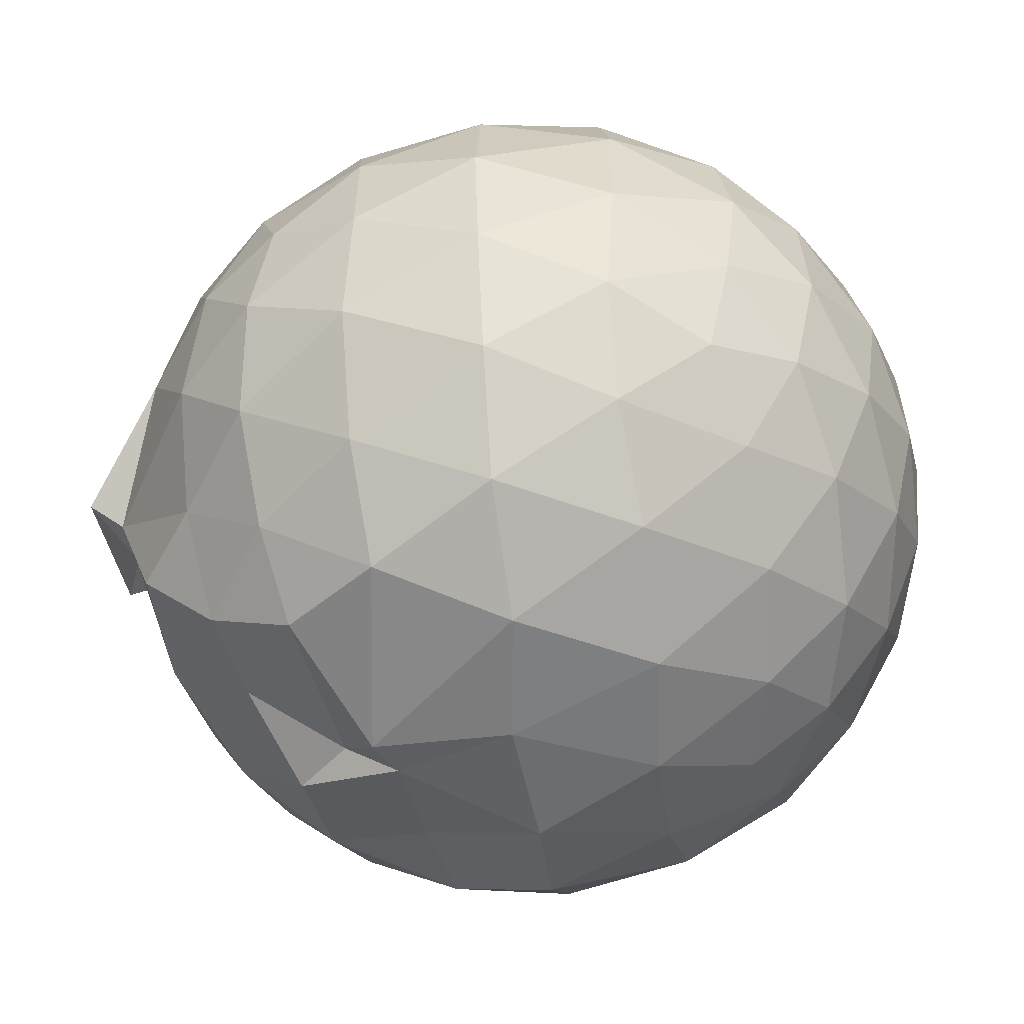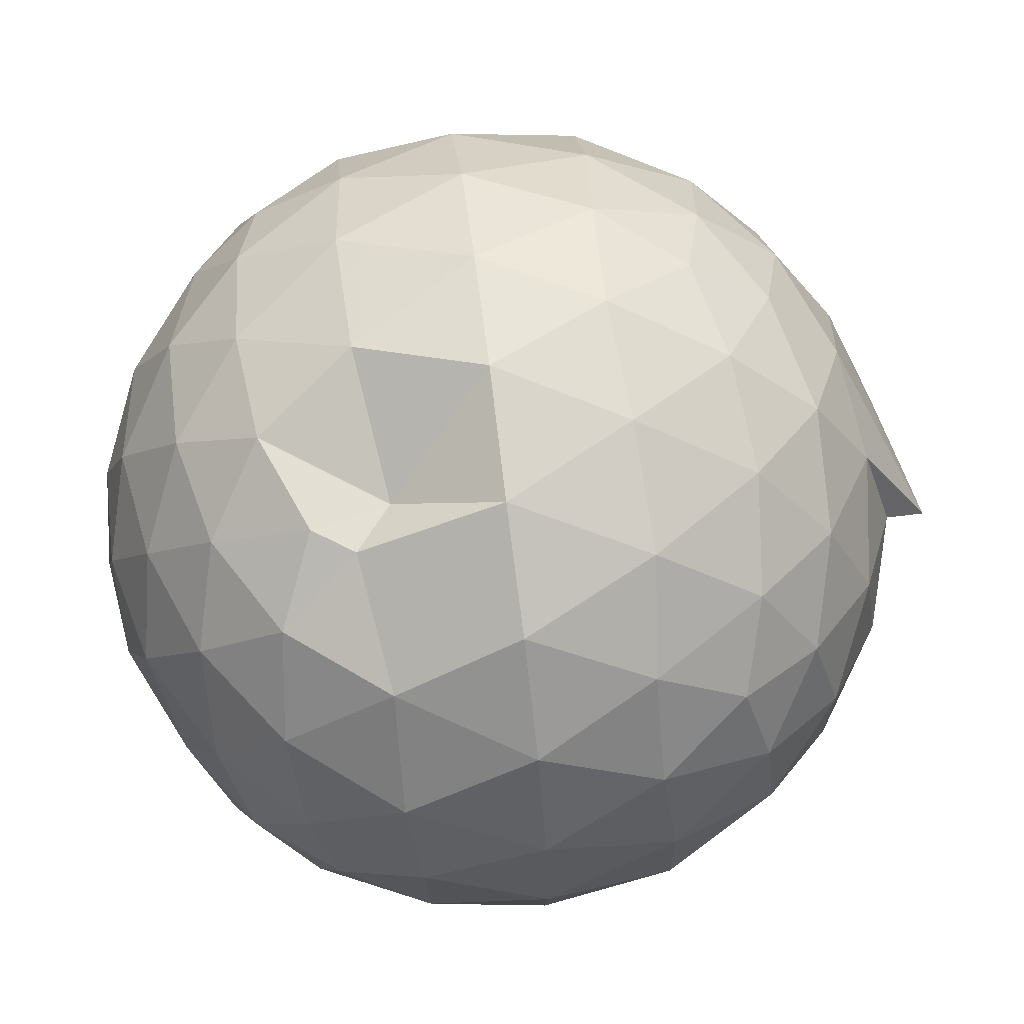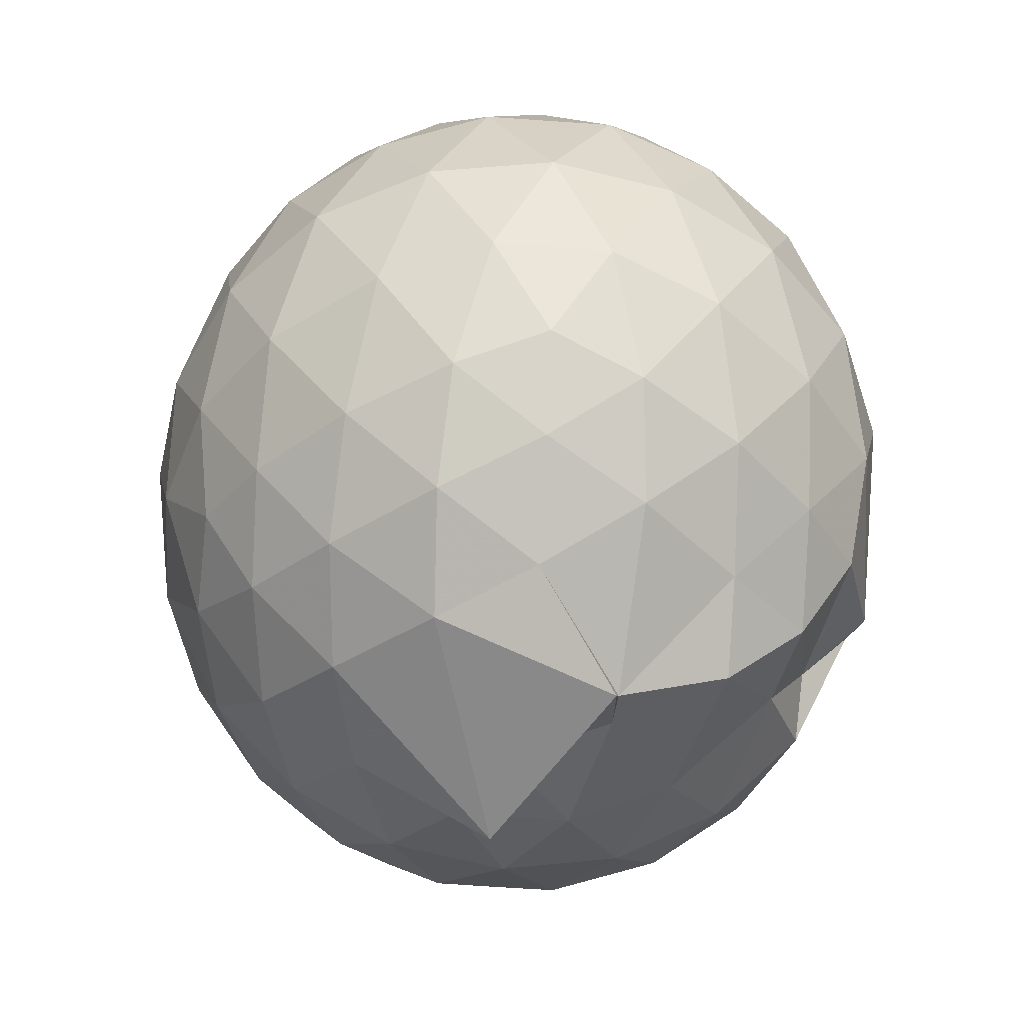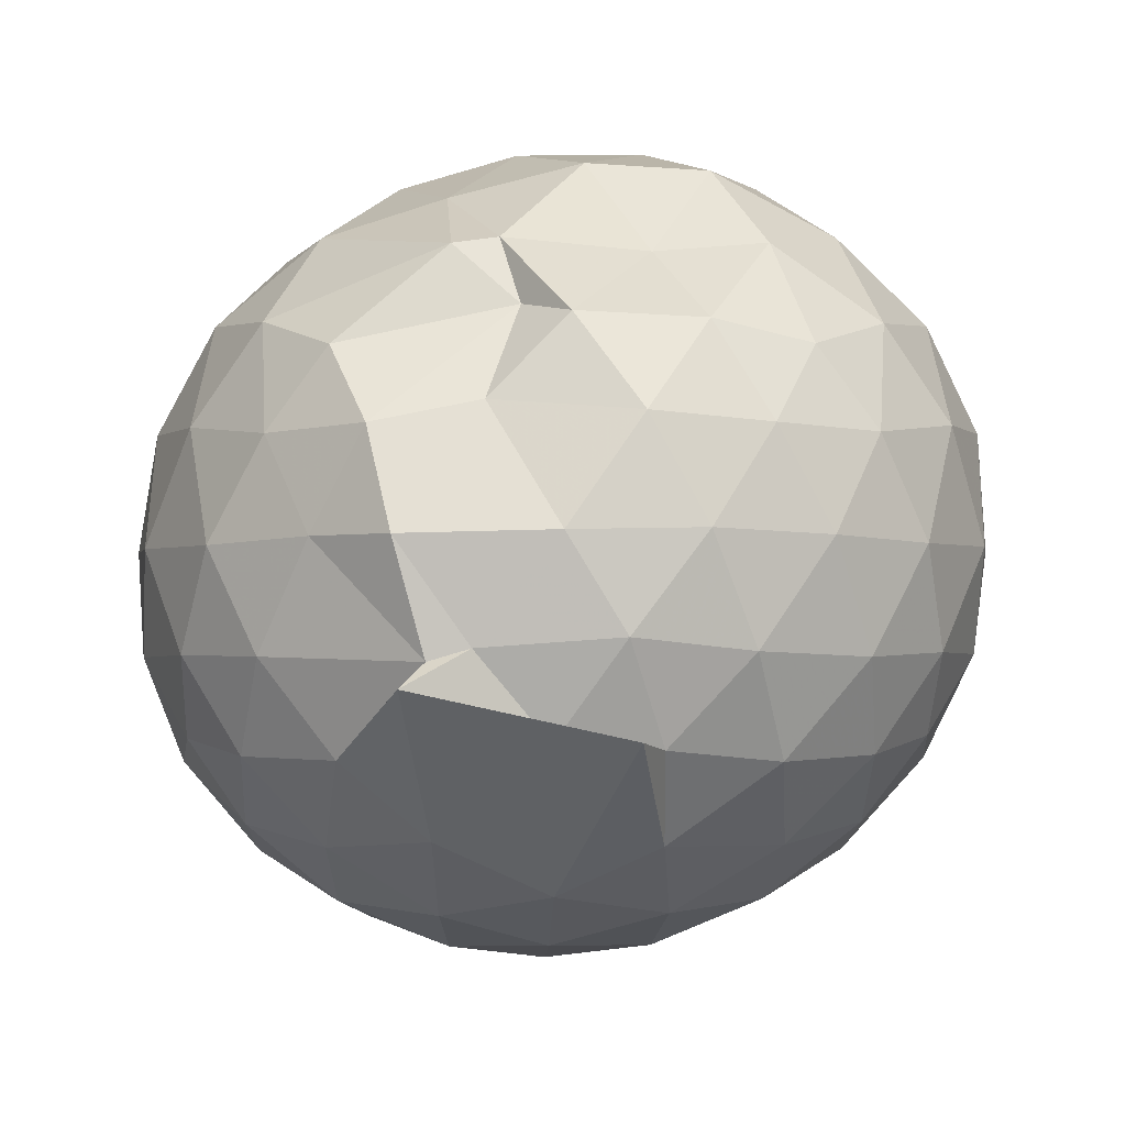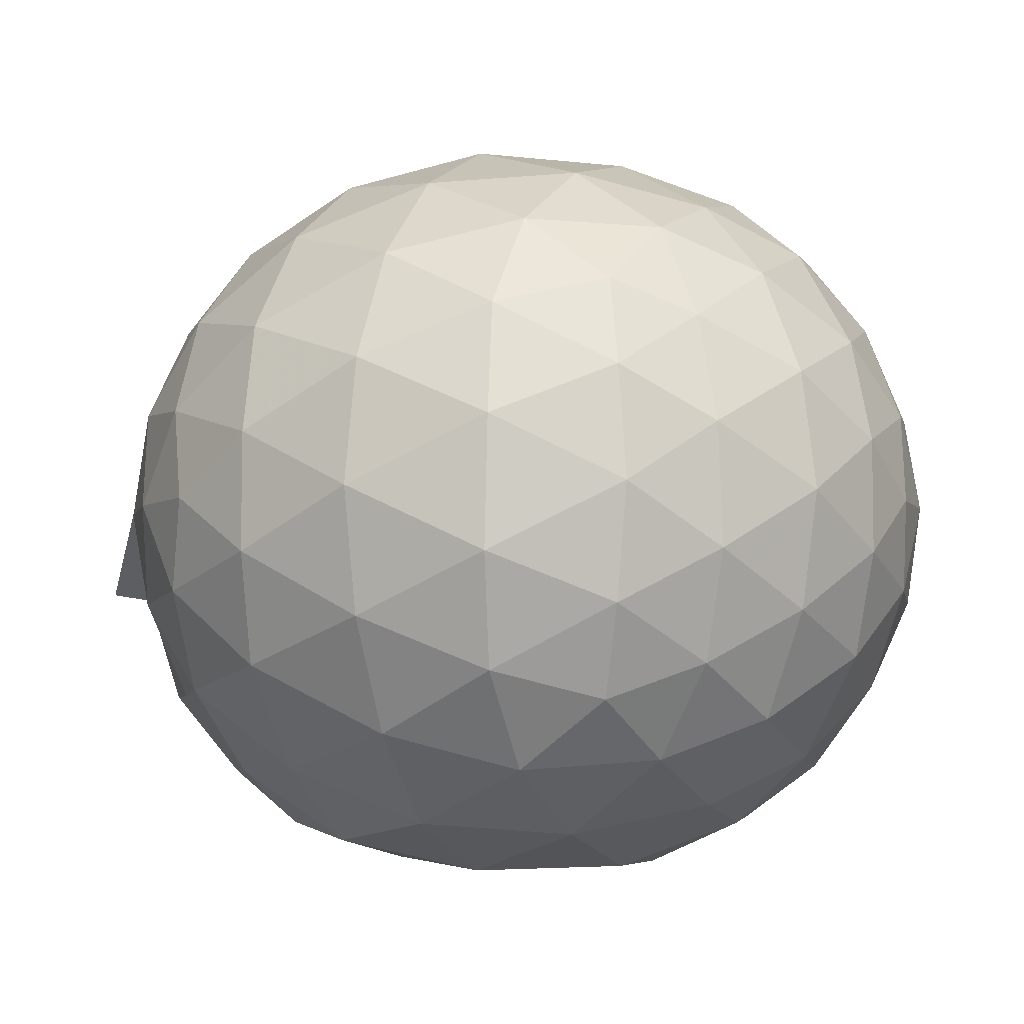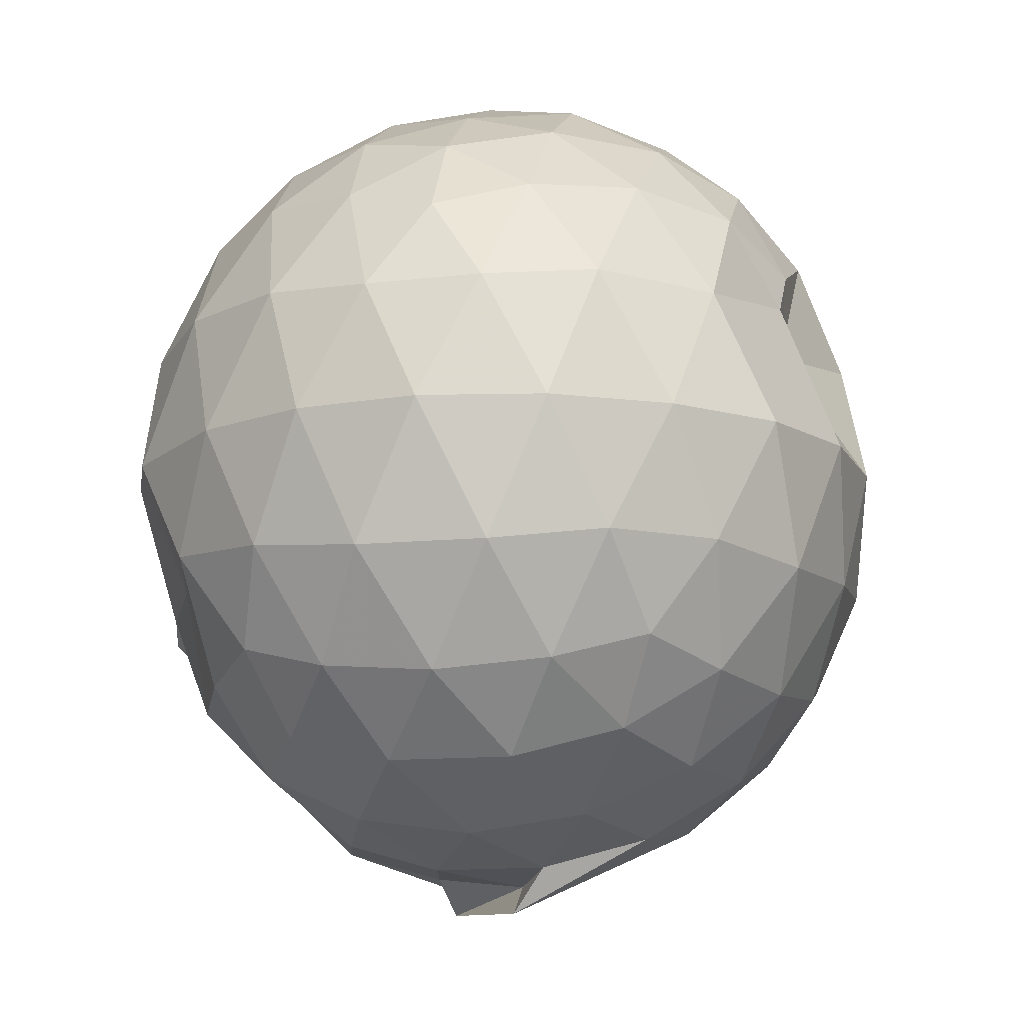
<metadata>
{"format":"obj","ext":"obj","renderer":"f3d","projection":"perspective","resolution":1024,"background":"white","views":[{"elev":-56.6,"azim":-82.7,"up":"+Y"},{"elev":68.6,"azim":82.4,"up":"+Y"},{"elev":-52.6,"azim":-94.9,"up":"+Z"},{"elev":-69.1,"azim":16.9,"up":"+Z"},{"elev":-4.4,"azim":-66.1,"up":"+Y"},{"elev":-12.5,"azim":101.7,"up":"+Z"}]}
</metadata>
<code>
v 0.05143 -0.3812 2.965
v 0.002129 -0.3401 -0.1766
v 1.425 -0.3854 2.18
v 1.314 -0.04632 2.269
v 1.092 0.3157 2.303
v 0.7818 0.6216 2.256
v 0.4771 0.7997 2.112
v 0.1036 0.8151 2.264
v -0.3396 0.7257 2.307
v -0.7456 0.5823 2.278
v -1.048 0.3568 2.199
v -1.183 0.02958 2.282
v -1.231 -0.3829 2.331
v -1.192 -0.8024 2.279
v -1.066 -1.136 2.185
v -0.7622 -1.351 2.274
v -0.3474 -1.526 2.308
v 0.09418 -1.606 2.268
v 0.4793 -1.596 2.179
v 0.7935 -1.397 2.269
v 1.1 -1.087 2.308
v 1.32 -0.7215 2.271
v 1.542 -0.1757 1.864
v 1.389 0.2182 1.903
v 1.061 0.5893 1.89
v 0.5771 0.7844 1.959
v 0.4028 0.7666 1.818
v -0.1408 0.9591 1.889
v -0.638 0.8365 1.898
v -1.023 0.5991 1.856
v -1.301 0.2561 1.855
v -1.438 -0.152 1.9
v -1.447 -0.6266 1.892
v -1.31 -1.035 1.848
v -1.034 -1.386 1.843
v -0.6529 -1.628 1.883
v -0.1602 -1.769 1.885
v 0.2964 -1.774 1.84
v 0.7362 -1.644 1.842
v 1.104 -1.384 1.89
v 1.403 -0.9947 1.886
v 1.547 -0.5984 1.852
v 1.556 0.06439 1.408
v 1.329 0.4732 1.409
v 0.9806 0.7985 1.415
v 0.5403 0.9972 1.419
v 0.04307 1.061 1.413
v -0.4232 0.9955 1.408
v -0.8743 0.7943 1.401
v -1.232 0.4733 1.402
v -1.46 0.06638 1.404
v -1.542 -0.3913 1.4
v -1.457 -0.8442 1.403
v -1.233 -1.257 1.396
v -0.8906 -1.588 1.382
v -0.4245 -1.784 1.396
v 0.05774 -1.808 1.333
v 0.5526 -1.78 1.372
v 0.9702 -1.625 1.367
v 1.333 -1.25 1.4
v 1.559 -0.8406 1.402
v 1.637 -0.3888 1.405
v 1.401 0.2534 0.9559
v 1.125 0.5984 0.9573
v 0.7484 0.8461 0.9158
v 0.2828 0.9786 0.9326
v -0.1868 0.9893 0.9607
v -0.6304 0.8589 0.9432
v -0.9962 0.6054 0.9056
v -1.299 0.2263 0.9024
v -1.456 -0.1766 0.9445
v -1.456 -0.6069 0.9419
v -1.298 -1.011 0.8958
v -0.9927 -1.39 0.8925
v -0.6341 -1.669 0.9249
v 0.07956 -1.77 0.8215
v 0.2349 -1.726 0.891
v 0.7116 -1.52 0.9192
v 1.101 -1.418 0.9792
v 1.401 -1.037 0.9485
v 1.534 -0.6267 0.9064
v 1.535 -0.1553 0.9091
v 1.16 0.3559 0.6197
v 0.8568 0.568 0.5306
v 0.4464 0.7384 0.491
v 0.01115 0.8213 0.5297
v -0.3798 0.8045 0.6162
v -0.6784 0.6167 0.5265
v -0.9896 0.307 0.4807
v -1.213 -0.05841 0.5161
v -1.322 -0.3941 0.6033
v -1.212 -0.731 0.5123
v -0.9852 -1.097 0.4734
v -0.6776 -1.404 0.5148
v -0.3847 -1.615 0.5855
v 0.2547 -1.537 0.6799
v 0.4272 -1.52 0.485
v 0.852 -1.352 0.5273
v 1.158 -1.141 0.6136
v 1.286 -0.8096 0.5238
v 1.34 -0.3934 0.4873
v 1.288 0.02398 0.5268
v 1.194 -0.3839 2.484
v 1.009 -0.01867 2.58
v 0.7194 0.3441 2.577
v 0.4022 0.6132 2.479
v -0.02019 0.5714 2.575
v -0.4854 0.433 2.578
v -0.882 0.2308 2.468
v -0.9712 -0.1629 2.571
v -0.9654 -0.6078 2.587
v -0.8775 -1.007 2.492
v -0.4933 -1.205 2.588
v -0.02372 -1.346 2.585
v 0.4067 -1.393 2.485
v 0.7269 -1.115 2.584
v 1.015 -0.7482 2.584
v 0.8551 -0.3828 2.723
v 0.5961 -0.01793 2.813
v 0.3 0.3135 2.741
v -0.1506 0.205 2.815
v -0.5858 0.04738 2.755
v -0.6196 -0.3843 2.821
v -0.5908 -0.8137 2.756
v -0.1529 -0.9747 2.822
v 0.2997 -1.084 2.75
v 0.5983 -0.748 2.818
v 0.4345 -0.382 2.917
v 0.1693 -0.04863 2.916
v -0.2524 -0.1756 2.921
v -0.2519 -0.5912 2.923
v 0.1703 -0.7163 2.92
v 0.9718 0.2279 0.3125
v 0.5947 0.4178 0.2144
v 0.1492 0.5484 0.2015
v -0.3025 0.6069 0.3137
v -0.6126 0.3331 0.2096
v -0.8993 -0.03074 0.2029
v -1.087 -0.3972 0.299
v -0.893 -0.7633 0.2044
v -0.5917 -1.118 0.2023
v -0.3023 -1.414 0.2671
v 0.08314 -1.36 0.328
v 0.5845 -1.21 0.2083
v 0.9678 -1.016 0.3076
v 1.053 -0.6212 0.2082
v 1.055 -0.1684 0.2099
v 0.6841 0.03469 0.03693
v 0.2269 0.1915 -0.01872
v -0.1863 0.2923 0.03605
v -0.5044 -0.05329 -0.02937
v -0.7244 -0.4009 0.0295
v -0.3028 -0.721 -0.1516
v -0.2968 -1.121 -0.01179
v 0.2363 -0.9788 -0.02589
v 0.6828 -0.8271 0.03477
v 0.7132 -0.3971 -0.0275
v 0.3382 -0.1917 -0.1277
v 0.2946 -0.3151 -0.2984
v -0.3974 -0.6997 -0.2601
v -0.1513 -0.7147 -0.1295
v 0.3403 -0.6069 -0.1324
f 3 23 4
f 4 23 24
f 4 24 5
f 5 24 25
f 5 25 6
f 6 25 26
f 6 26 7
f 7 26 27
f 7 27 8
f 8 27 28
f 8 28 9
f 9 28 29
f 9 29 10
f 10 29 30
f 10 30 11
f 11 30 31
f 11 31 12
f 12 31 32
f 12 32 13
f 13 32 33
f 13 33 14
f 14 33 34
f 14 34 15
f 15 34 35
f 15 35 16
f 16 35 36
f 16 36 17
f 17 36 37
f 17 37 18
f 18 37 38
f 18 38 19
f 19 38 39
f 19 39 20
f 20 39 40
f 20 40 21
f 21 40 41
f 21 41 22
f 22 41 42
f 22 42 3
f 3 42 23
f 23 43 24
f 24 43 44
f 24 44 25
f 25 44 45
f 25 45 26
f 26 45 46
f 26 46 27
f 27 46 47
f 27 47 28
f 28 47 48
f 28 48 29
f 29 48 49
f 29 49 30
f 30 49 50
f 30 50 31
f 31 50 51
f 31 51 32
f 32 51 52
f 32 52 33
f 33 52 53
f 33 53 34
f 34 53 54
f 34 54 35
f 35 54 55
f 35 55 36
f 36 55 56
f 36 56 37
f 37 56 57
f 37 57 38
f 38 57 58
f 38 58 39
f 39 58 59
f 39 59 40
f 40 59 60
f 40 60 41
f 41 60 61
f 41 61 42
f 42 61 62
f 42 62 23
f 23 62 43
f 43 63 44
f 44 63 64
f 44 64 45
f 45 64 65
f 45 65 46
f 46 65 66
f 46 66 47
f 47 66 67
f 47 67 48
f 48 67 68
f 48 68 49
f 49 68 69
f 49 69 50
f 50 69 70
f 50 70 51
f 51 70 71
f 51 71 52
f 52 71 72
f 52 72 53
f 53 72 73
f 53 73 54
f 54 73 74
f 54 74 55
f 55 74 75
f 55 75 56
f 56 75 76
f 56 76 57
f 57 76 77
f 57 77 58
f 58 77 78
f 58 78 59
f 59 78 79
f 59 79 60
f 60 79 80
f 60 80 61
f 61 80 81
f 61 81 62
f 62 81 82
f 62 82 43
f 43 82 63
f 63 83 64
f 64 83 84
f 64 84 65
f 65 84 85
f 65 85 66
f 66 85 86
f 66 86 67
f 67 86 87
f 67 87 68
f 68 87 88
f 68 88 69
f 69 88 89
f 69 89 70
f 70 89 90
f 70 90 71
f 71 90 91
f 71 91 72
f 72 91 92
f 72 92 73
f 73 92 93
f 73 93 74
f 74 93 94
f 74 94 75
f 75 94 95
f 75 95 76
f 76 95 96
f 76 96 77
f 77 96 97
f 77 97 78
f 78 97 98
f 78 98 79
f 79 98 99
f 79 99 80
f 80 99 100
f 80 100 81
f 81 100 101
f 81 101 82
f 82 101 102
f 82 102 63
f 63 102 83
f 103 104 118
f 104 119 118
f 104 105 119
f 105 120 119
f 105 106 120
f 106 107 120
f 107 121 120
f 107 108 121
f 108 122 121
f 108 109 122
f 109 110 122
f 110 123 122
f 110 111 123
f 111 124 123
f 111 112 124
f 112 113 124
f 113 125 124
f 113 114 125
f 114 126 125
f 114 115 126
f 115 116 126
f 116 127 126
f 116 117 127
f 117 118 127
f 117 103 118
f 118 119 128
f 119 129 128
f 119 120 129
f 120 121 129
f 121 130 129
f 121 122 130
f 122 123 130
f 123 131 130
f 123 124 131
f 124 125 131
f 125 132 131
f 125 126 132
f 126 127 132
f 127 128 132
f 127 118 128
f 133 148 134
f 134 148 149
f 134 149 135
f 135 149 150
f 135 150 136
f 136 150 137
f 137 150 151
f 137 151 138
f 138 151 152
f 138 152 139
f 139 152 140
f 140 152 153
f 140 153 141
f 141 153 154
f 141 154 142
f 142 154 143
f 143 154 155
f 143 155 144
f 144 155 156
f 144 156 145
f 145 156 146
f 146 156 157
f 146 157 147
f 147 157 148
f 147 148 133
f 148 158 149
f 149 158 159
f 149 159 150
f 150 159 151
f 151 159 160
f 151 160 152
f 152 160 153
f 153 160 161
f 153 161 154
f 154 161 155
f 155 161 162
f 155 162 156
f 156 162 157
f 157 162 158
f 157 158 148
f 3 4 103
f 103 4 104
f 4 5 104
f 104 5 105
f 5 6 105
f 105 6 106
f 6 7 106
f 7 8 106
f 106 8 107
f 8 9 107
f 107 9 108
f 9 10 108
f 108 10 109
f 10 11 109
f 11 12 109
f 109 12 110
f 12 13 110
f 110 13 111
f 13 14 111
f 111 14 112
f 14 15 112
f 15 16 112
f 112 16 113
f 16 17 113
f 113 17 114
f 17 18 114
f 114 18 115
f 18 19 115
f 19 20 115
f 115 20 116
f 20 21 116
f 116 21 117
f 21 22 117
f 117 22 103
f 22 3 103
f 83 133 84
f 84 133 134
f 84 134 85
f 85 134 135
f 85 135 86
f 86 135 136
f 86 136 87
f 87 136 88
f 88 136 137
f 88 137 89
f 89 137 138
f 89 138 90
f 90 138 139
f 90 139 91
f 91 139 92
f 92 139 140
f 92 140 93
f 93 140 141
f 93 141 94
f 94 141 142
f 94 142 95
f 95 142 96
f 96 142 143
f 96 143 97
f 97 143 144
f 97 144 98
f 98 144 145
f 98 145 99
f 99 145 100
f 100 145 146
f 100 146 101
f 101 146 147
f 101 147 102
f 102 147 133
f 102 133 83
f 128 129 1
f 129 130 1
f 130 131 1
f 131 132 1
f 132 128 1
f 159 158 2
f 160 159 2
f 161 160 2
f 162 161 2
f 158 162 2

</code>
